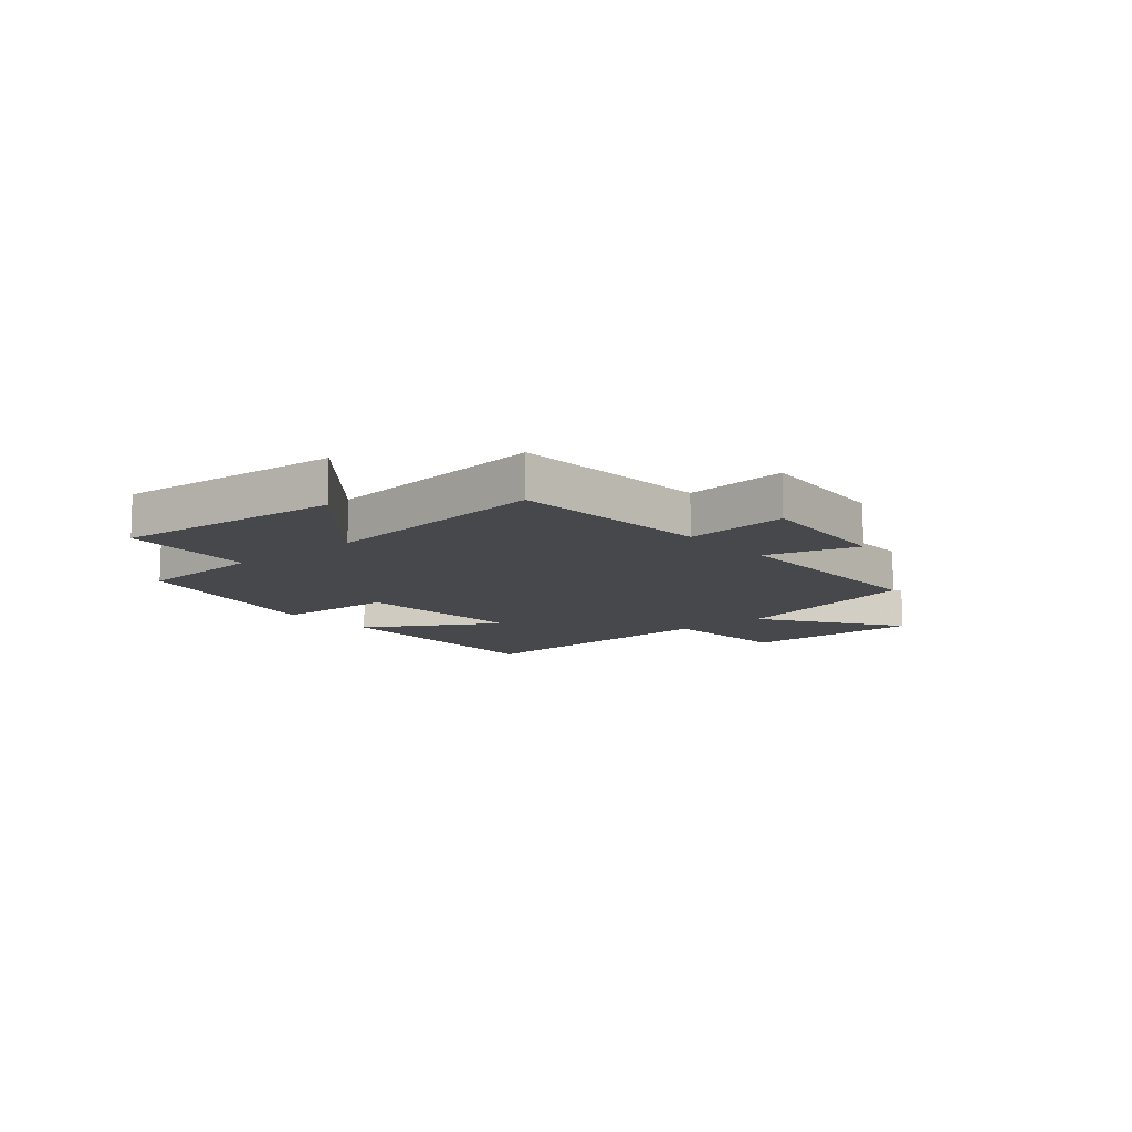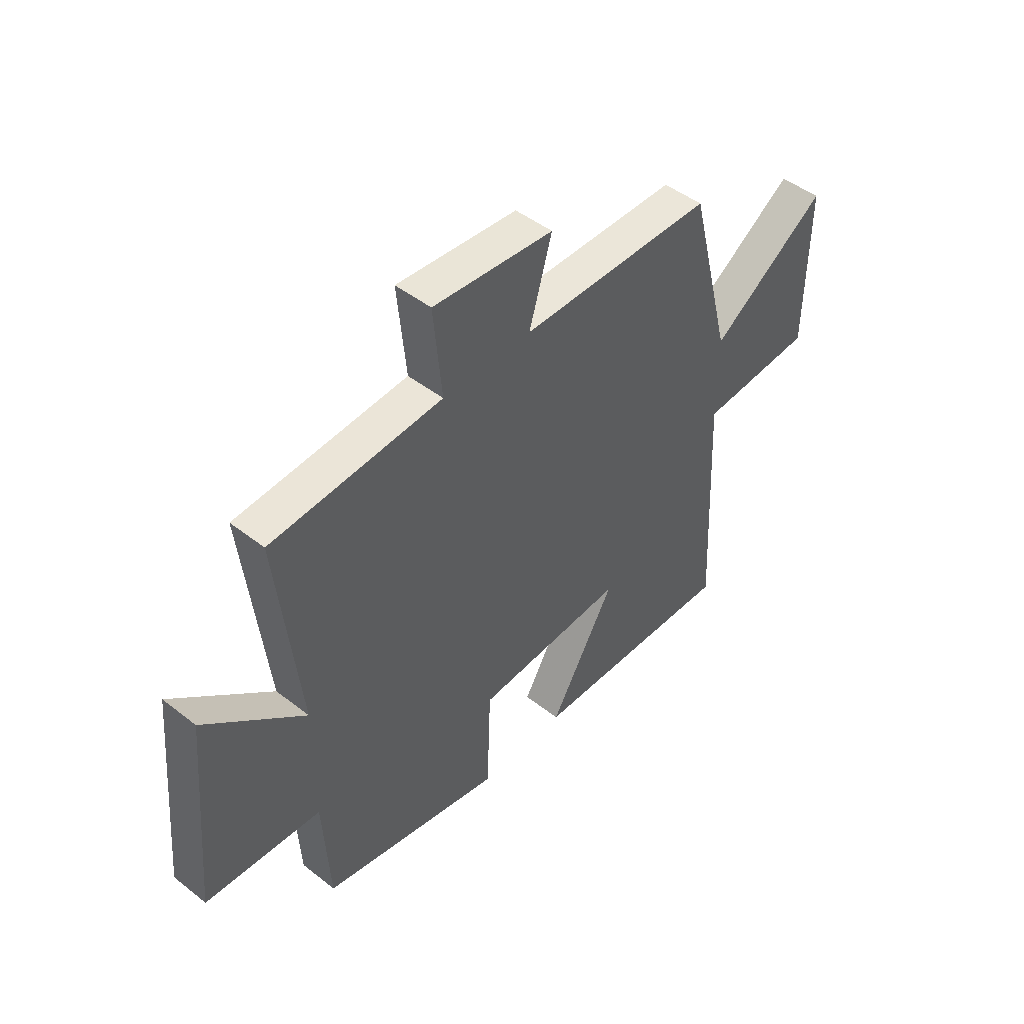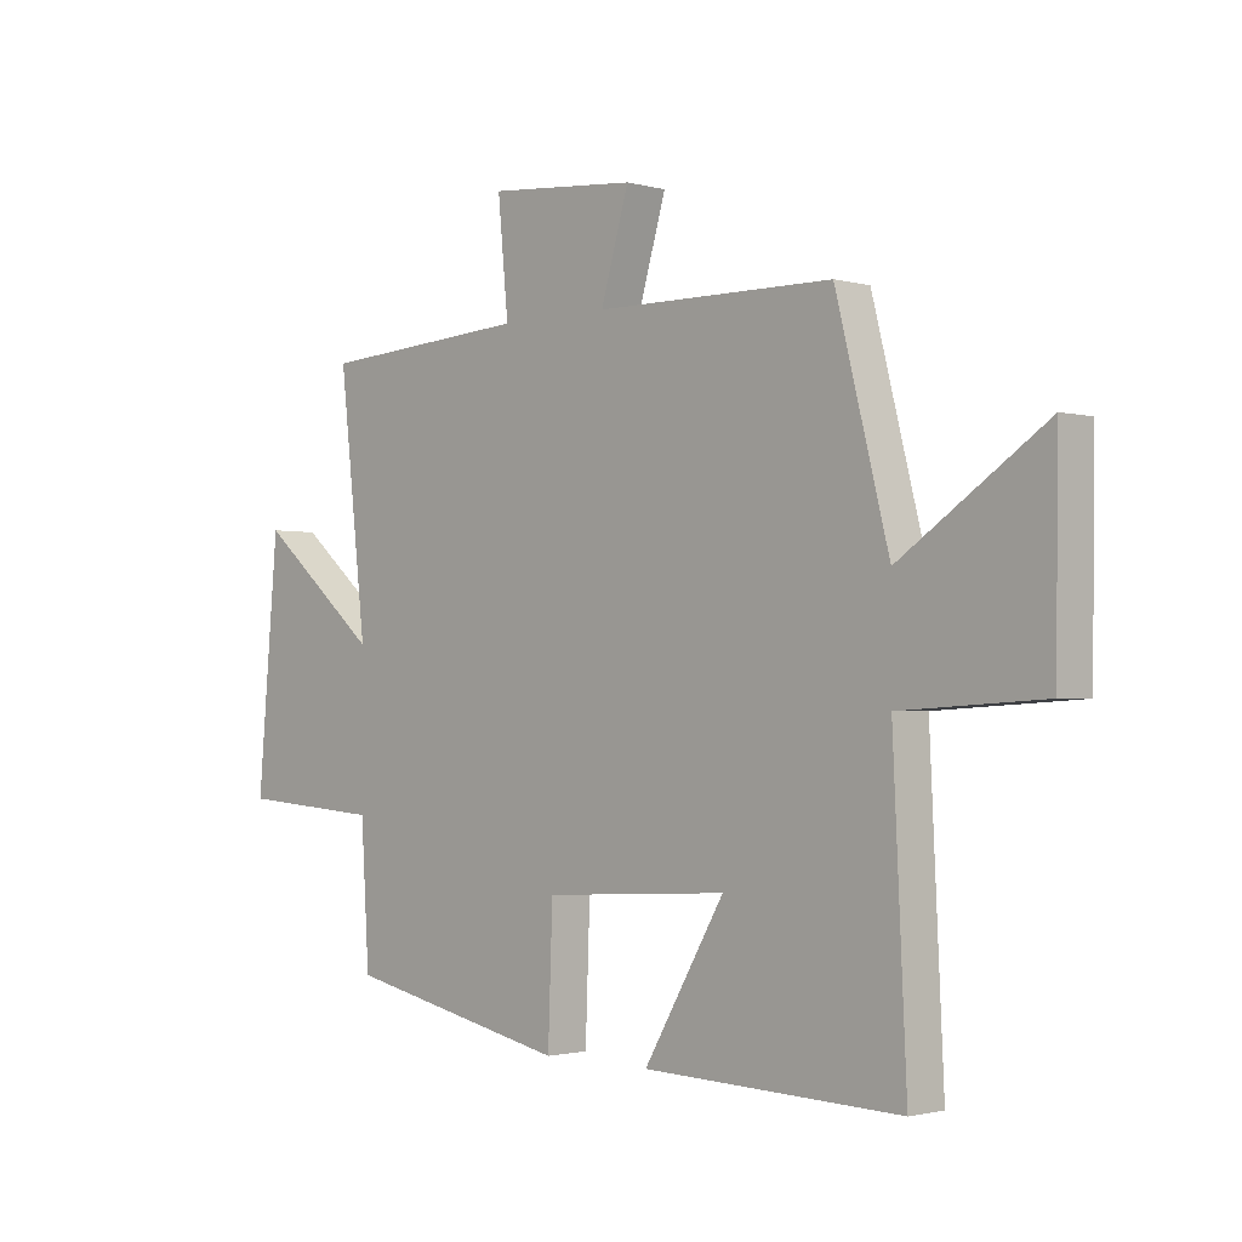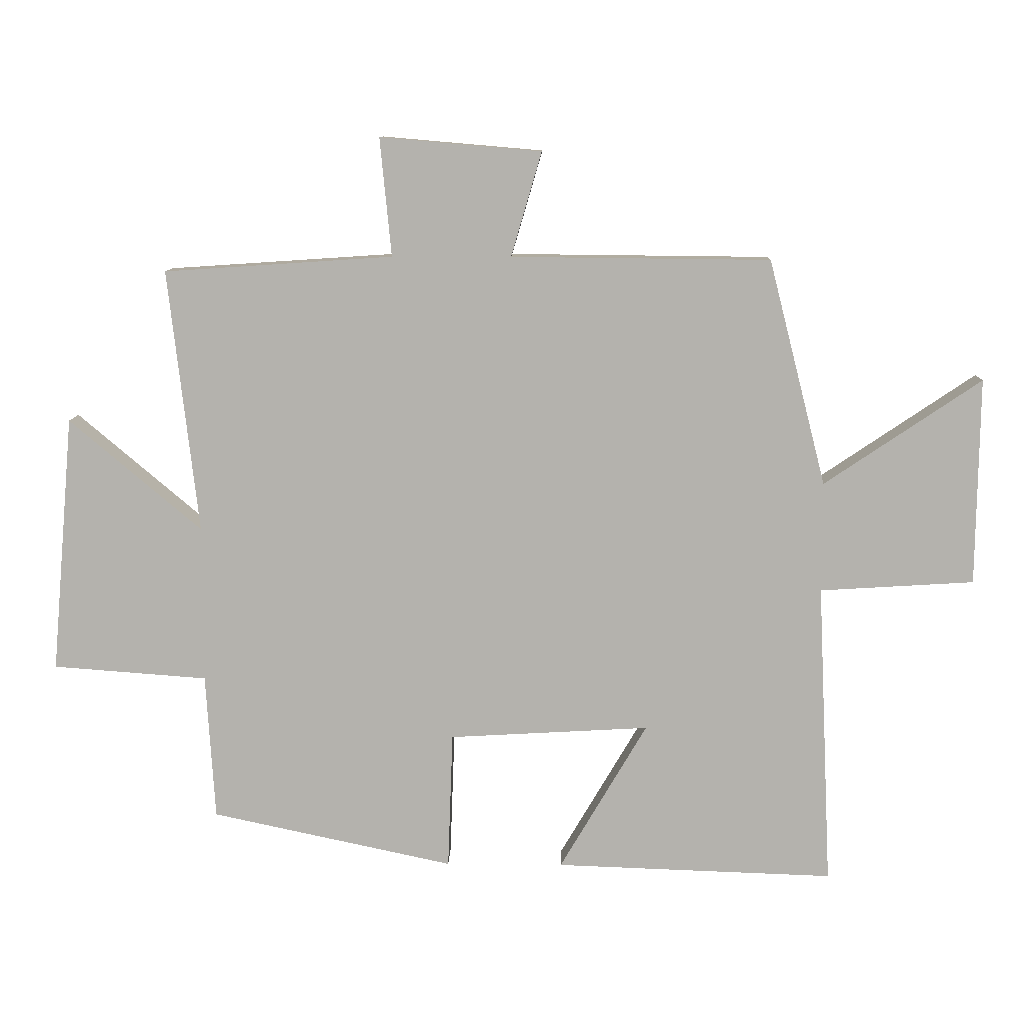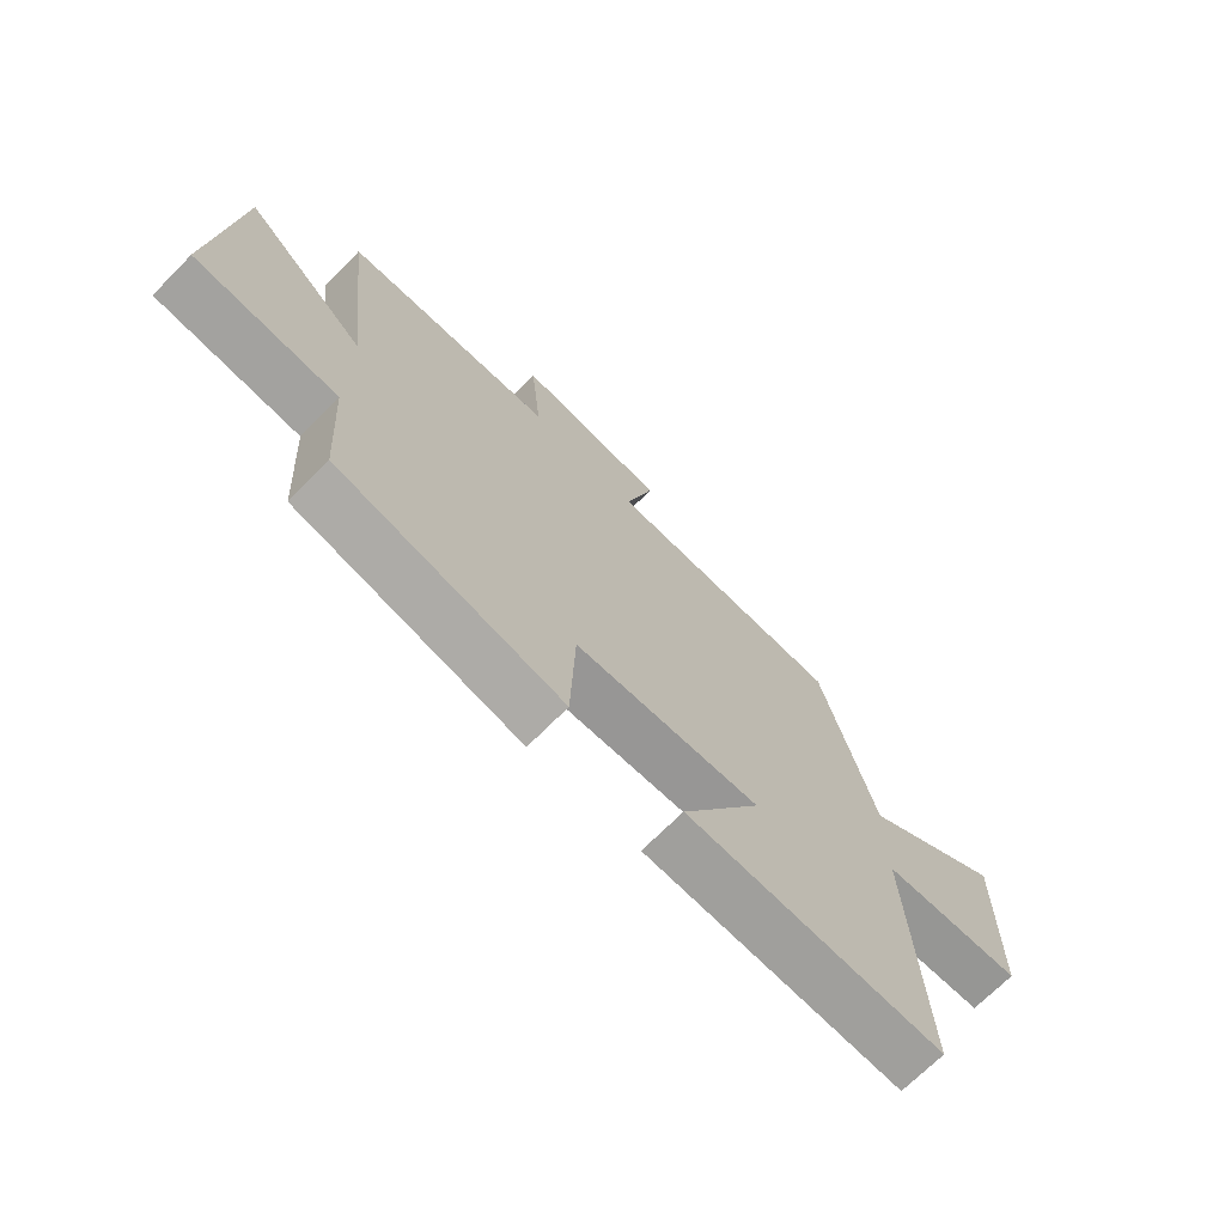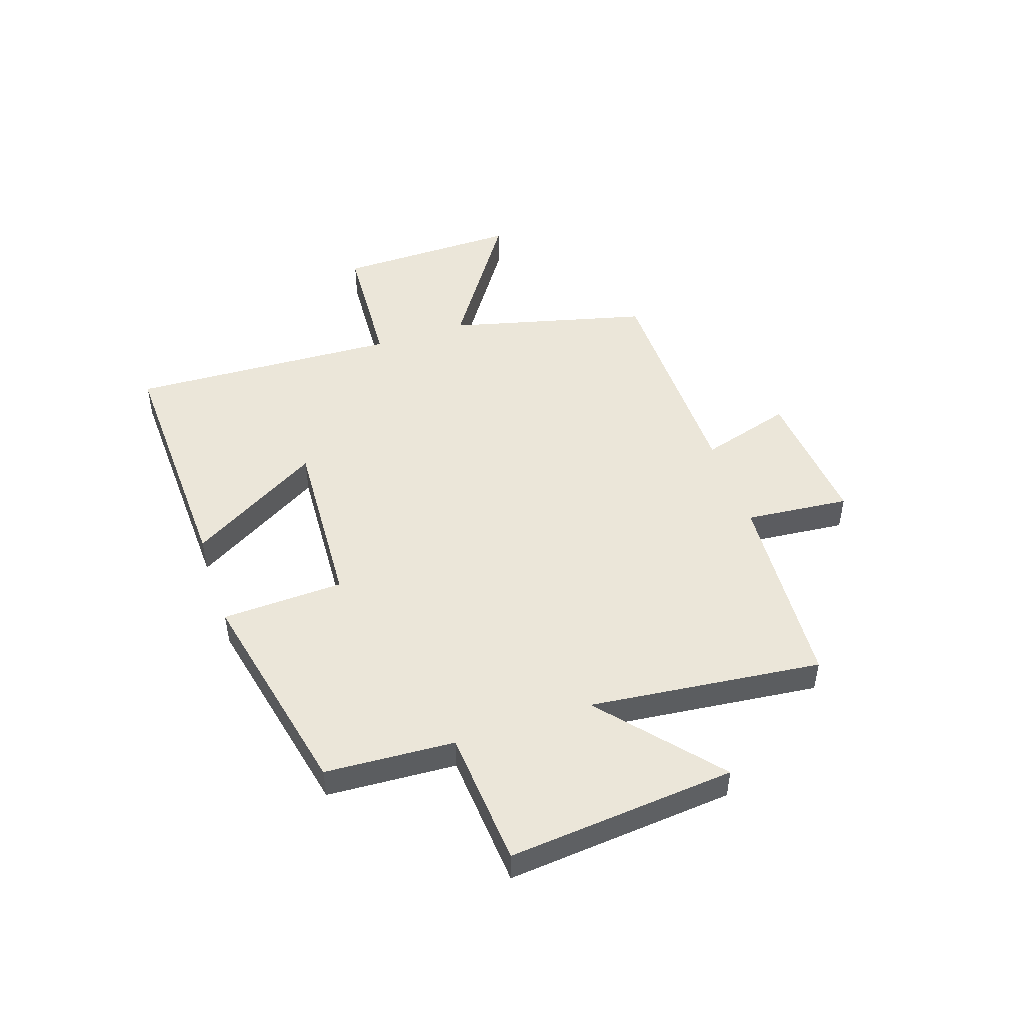
<metadata>
{"format":"obj","ext":"obj","renderer":"f3d","projection":"perspective","resolution":1024,"background":"white","views":[{"elev":-11.1,"azim":-49.6,"up":"+Y"},{"elev":46.8,"azim":-48.4,"up":"+Z"},{"elev":-1.7,"azim":45.5,"up":"+Z"},{"elev":10.2,"azim":1.6,"up":"+Z"},{"elev":-70.0,"azim":-44.7,"up":"+Z"},{"elev":48.3,"azim":-108.7,"up":"+Y"}]}
</metadata>
<code>
v -0.486 0.07 -0.418
v -0.5 0.07 -0.187
v -0.744 0.07 -0.169
v -0.708 0.07 0.237
v -0.5 0.07 0.061
v -0.547 0.07 0.476
v -0.187 0.07 0.5
v -0.205 0.07 0.686
v 0.049 0.07 0.664
v 0.001 0.07 0.5
v 0.409 0.07 0.496
v 0.5 0.07 0.14
v 0.747 0.07 0.307
v 0.743 0.07 -0.019
v 0.5 0.07 -0.034
v 0.523 0.07 -0.515
v 0.083 0.07 -0.5
v 0.221 0.07 -0.265
v -0.095 0.07 -0.283
v -0.103 0.07 -0.5
v -0.486 0 -0.418
v -0.5 0 -0.187
v -0.744 0 -0.169
v -0.708 0 0.237
v -0.5 0 0.061
v -0.547 0 0.476
v -0.187 0 0.5
v -0.205 0 0.686
v 0.049 0 0.664
v 0.001 0 0.5
v 0.409 0 0.496
v 0.5 0 0.14
v 0.747 0 0.307
v 0.743 0 -0.019
v 0.5 0 -0.034
v 0.523 0 -0.515
v 0.083 0 -0.5
v 0.221 0 -0.265
v -0.095 0 -0.283
v -0.103 0 -0.5
f 19 20 1 2
f 18 19 2
f 15 16 17 18
f 15 18 2
f 12 13 14 15
f 10 11 12 15
f 10 15 2 3
f 7 8 9 10
f 5 6 7 10
f 5 10 3
f 3 4 5
f 22 21 40 39
f 22 39 38
f 38 37 36 35
f 22 38 35
f 35 34 33 32
f 35 32 31 30
f 23 22 35 30
f 30 29 28 27
f 30 27 26 25
f 23 30 25
f 25 24 23
f 1 21 22 2
f 2 22 23 3
f 3 23 24 4
f 4 24 25 5
f 5 25 26 6
f 6 26 27 7
f 7 27 28 8
f 8 28 29 9
f 9 29 30 10
f 10 30 31 11
f 11 31 32 12
f 12 32 33 13
f 13 33 34 14
f 14 34 35 15
f 15 35 36 16
f 16 36 37 17
f 17 37 38 18
f 18 38 39 19
f 19 39 40 20
f 20 40 21 1

</code>
